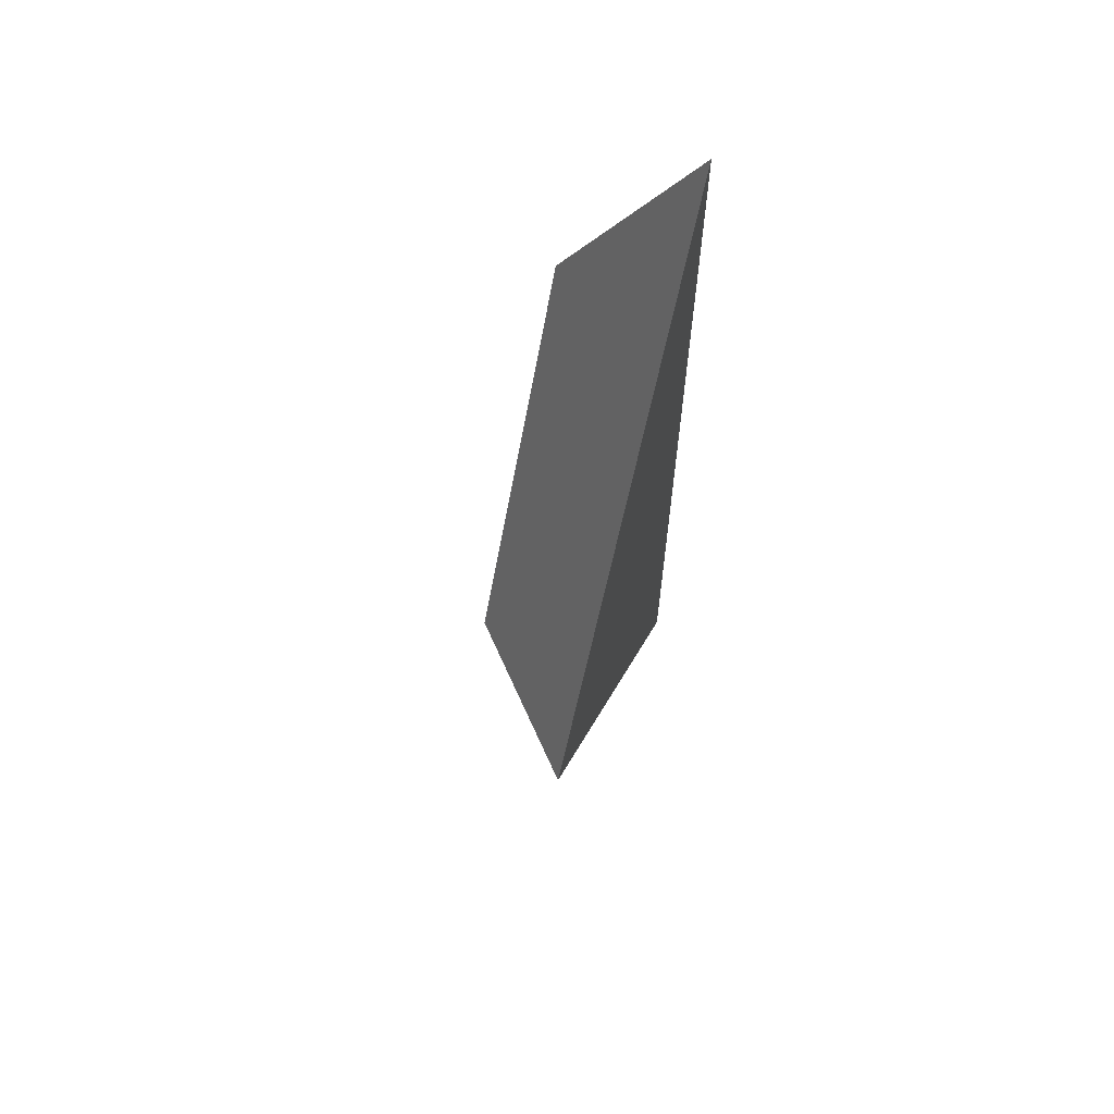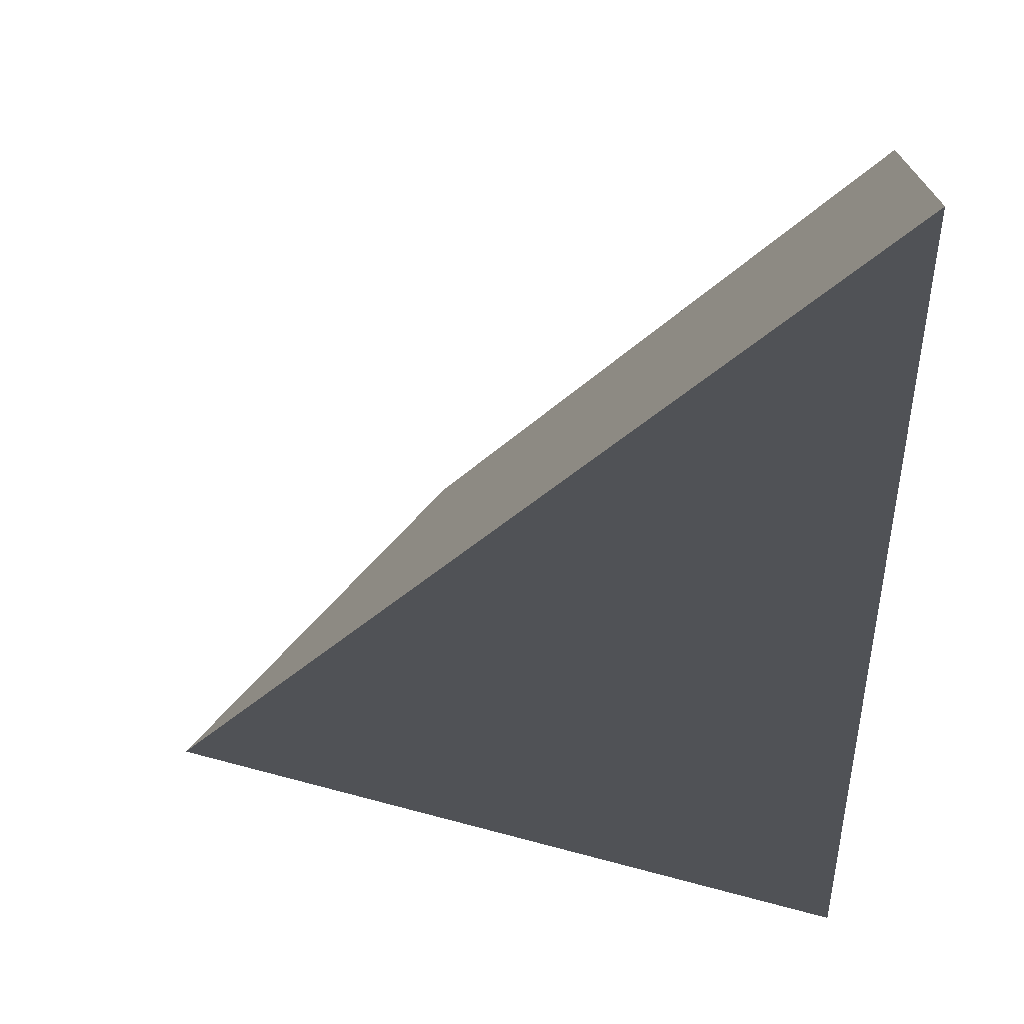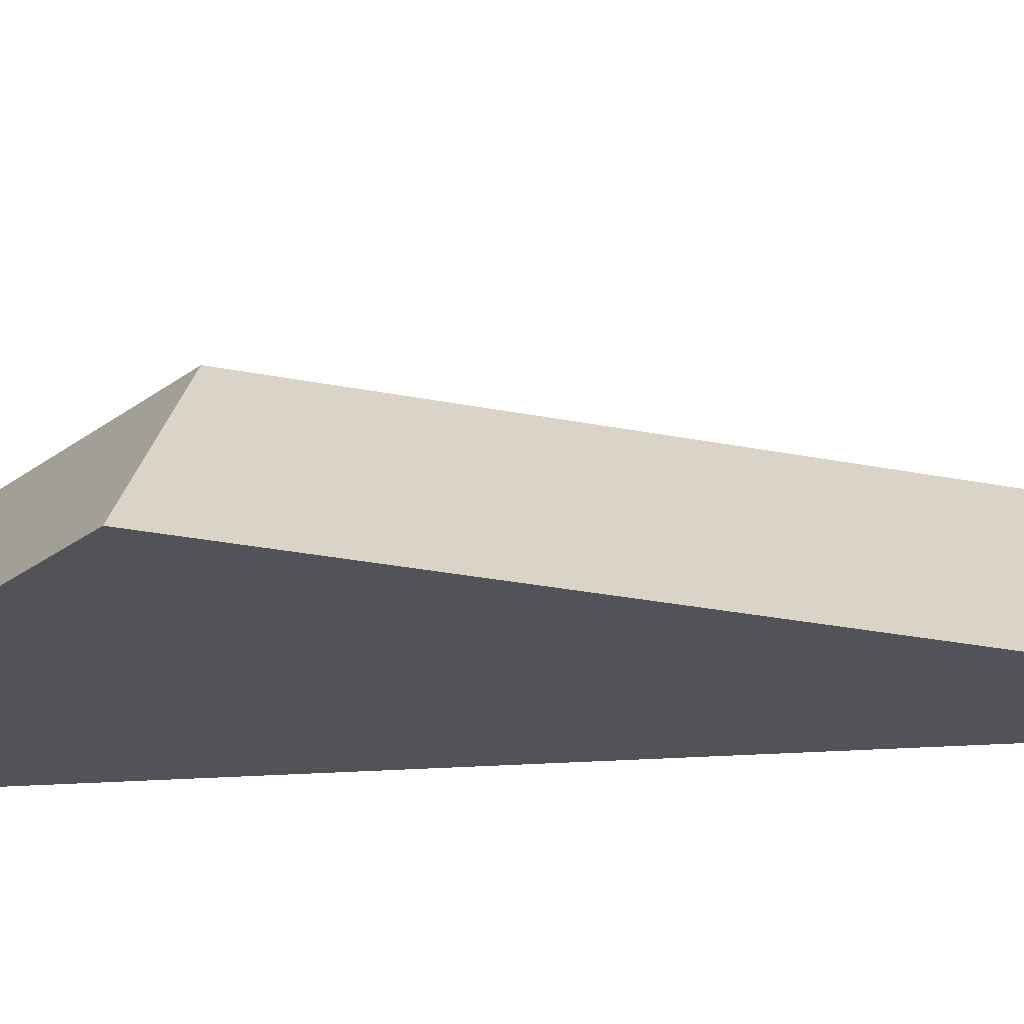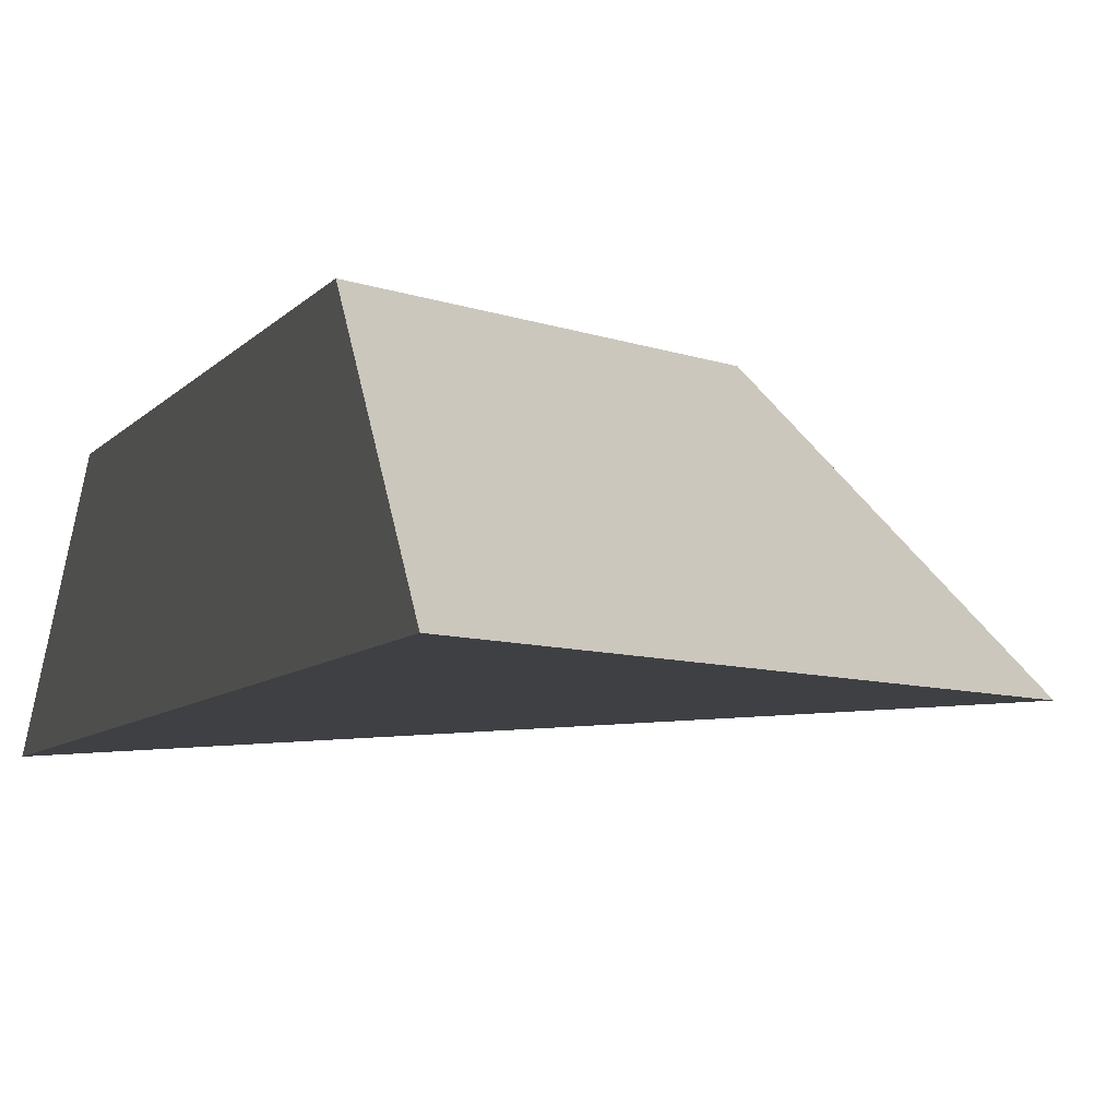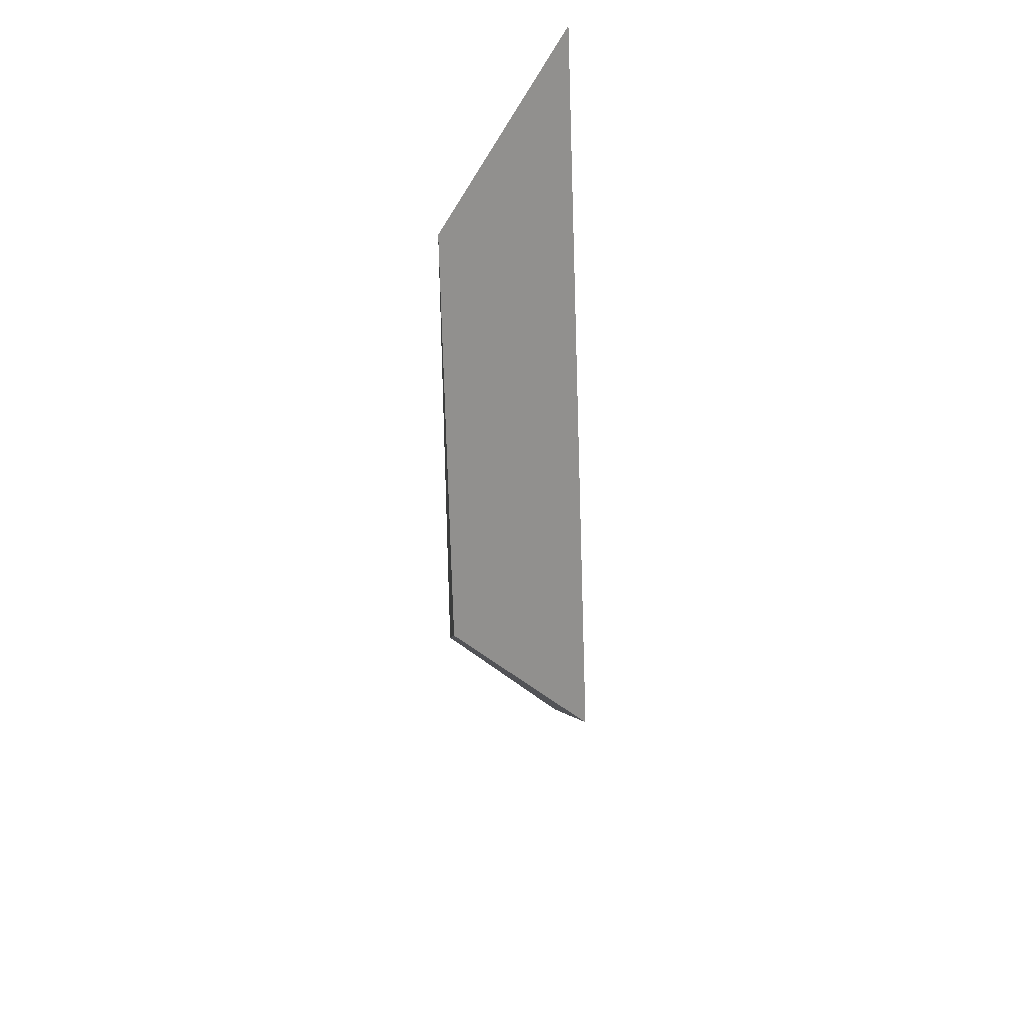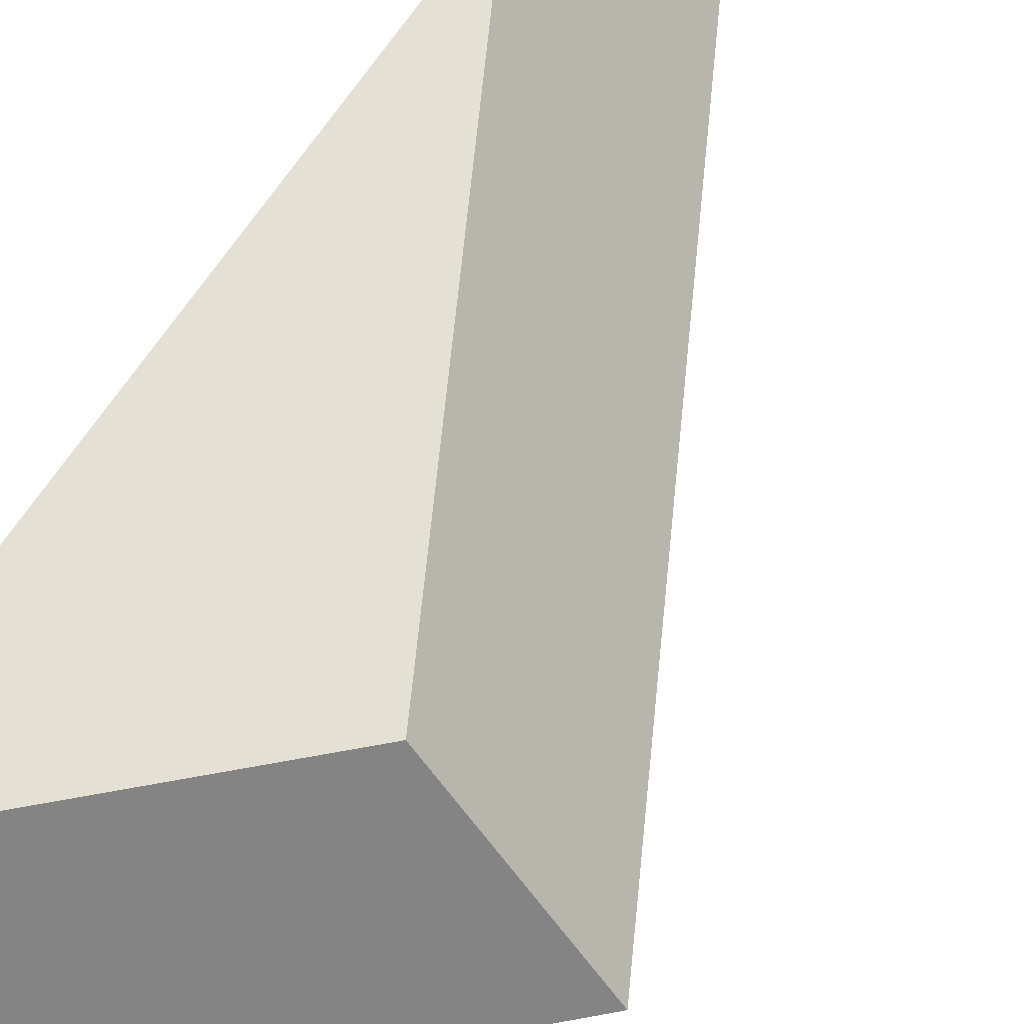
<metadata>
{"format":"obj","ext":"obj","renderer":"f3d","projection":"perspective","resolution":1024,"background":"white","views":[{"elev":65.4,"azim":-68.5,"up":"+Z"},{"elev":-20.8,"azim":1.5,"up":"+Y"},{"elev":-22.6,"azim":-82.6,"up":"+Y"},{"elev":-4.9,"azim":165.8,"up":"+Y"},{"elev":39.7,"azim":-93.9,"up":"+Z"},{"elev":65.9,"azim":-146.6,"up":"+Y"}]}
</metadata>
<code>
g Device_Prop_Box_01_v_059
v -0.06366 0.04406 -0.04522
v -0.04174 0.04406 -0.06639
v -0.03414 0.04406 0.01091
v 0.05304 0.005674 0.2431
v 0.05304 -0.03214 -0.2364
v 0.05304 -0.03214 0.3086
v 0.05304 0.02967 -0.1728
v 0.05304 0.04406 -0.1579
v 0.05304 0.04406 0.1767
v 0.05304 0.04406 -0.1579
v -0.03414 0.04406 0.01091
v -0.04174 0.04406 -0.06639
v 0.05304 0.04406 0.1767
v -0.04645 -0.03214 0.1194
v 0.05304 0.005674 0.2431
v 0.05304 -0.03214 0.3086
v -0.03414 0.04406 0.01091
v 0.05304 0.04406 0.1767
v -0.06366 0.04406 -0.04522
v -0.137 -0.03214 -0.05284
v 0.05304 -0.03214 -0.2364
v -0.04645 -0.03214 0.1194
v 0.05304 -0.03214 0.3086
v -0.07597 -0.03214 -0.1118
v -0.137 -0.03214 -0.05284
v -0.07597 -0.03214 -0.1118
v -0.06366 0.04406 -0.04522
v -0.137 -0.03214 -0.05284
v 0.05304 0.02967 -0.1728
v 0.05304 -0.03214 -0.2364
v -0.04174 0.04406 -0.06639
v 0.05304 0.04406 -0.1579
g Device_Prop_Box_01_v_059_0
f 3 2 1
f 6 5 4
f 7 4 5
f 7 8 4
f 9 4 8
f 12 11 10
f 13 10 11
f 16 15 14
f 15 17 14
f 18 17 15
f 17 19 14
f 19 20 14
f 23 22 21
f 24 21 22
f 22 25 24
f 28 27 26
f 27 29 26
f 29 30 26
f 31 29 27
f 32 29 31

</code>
